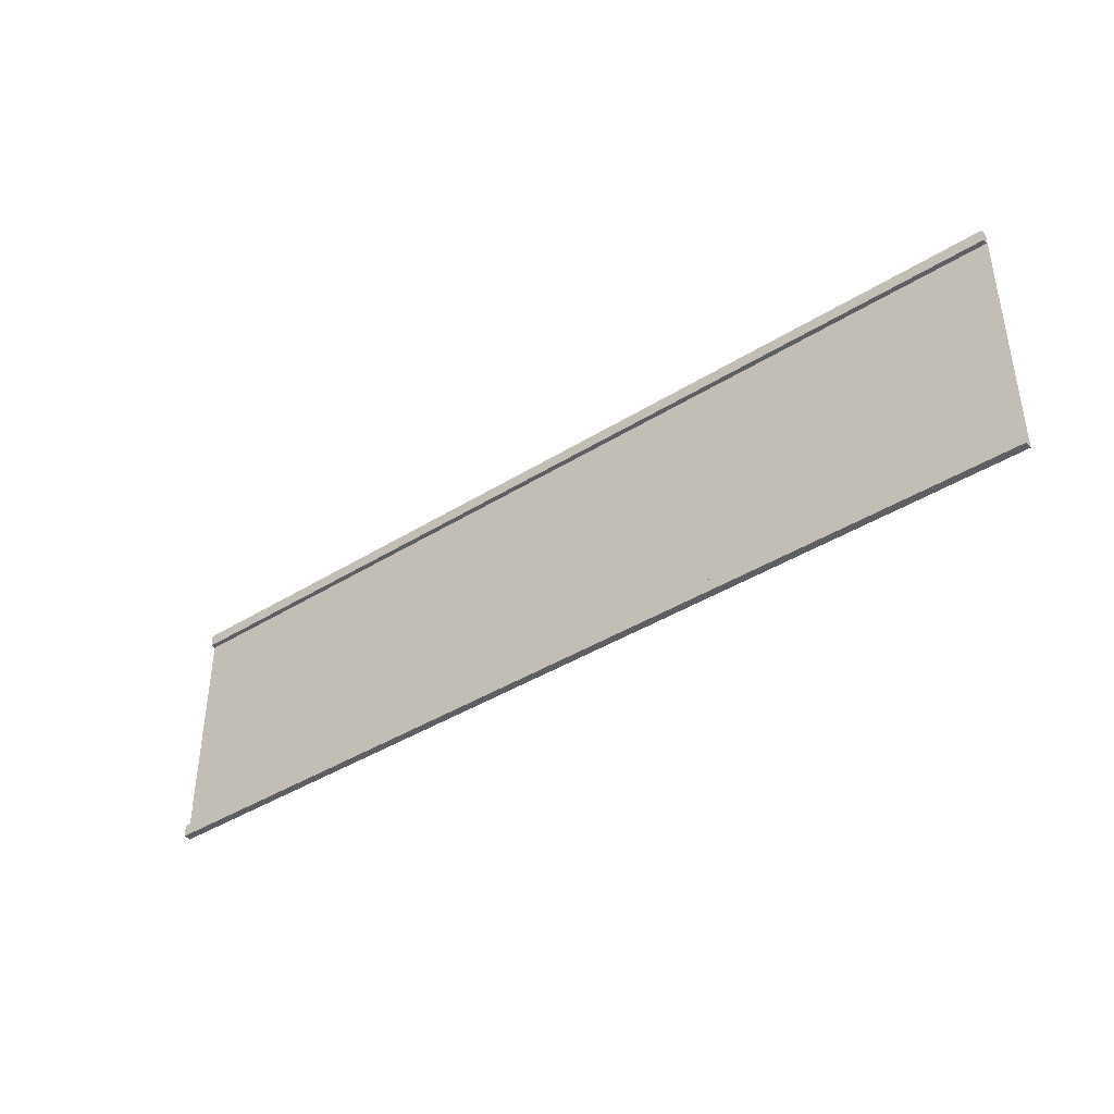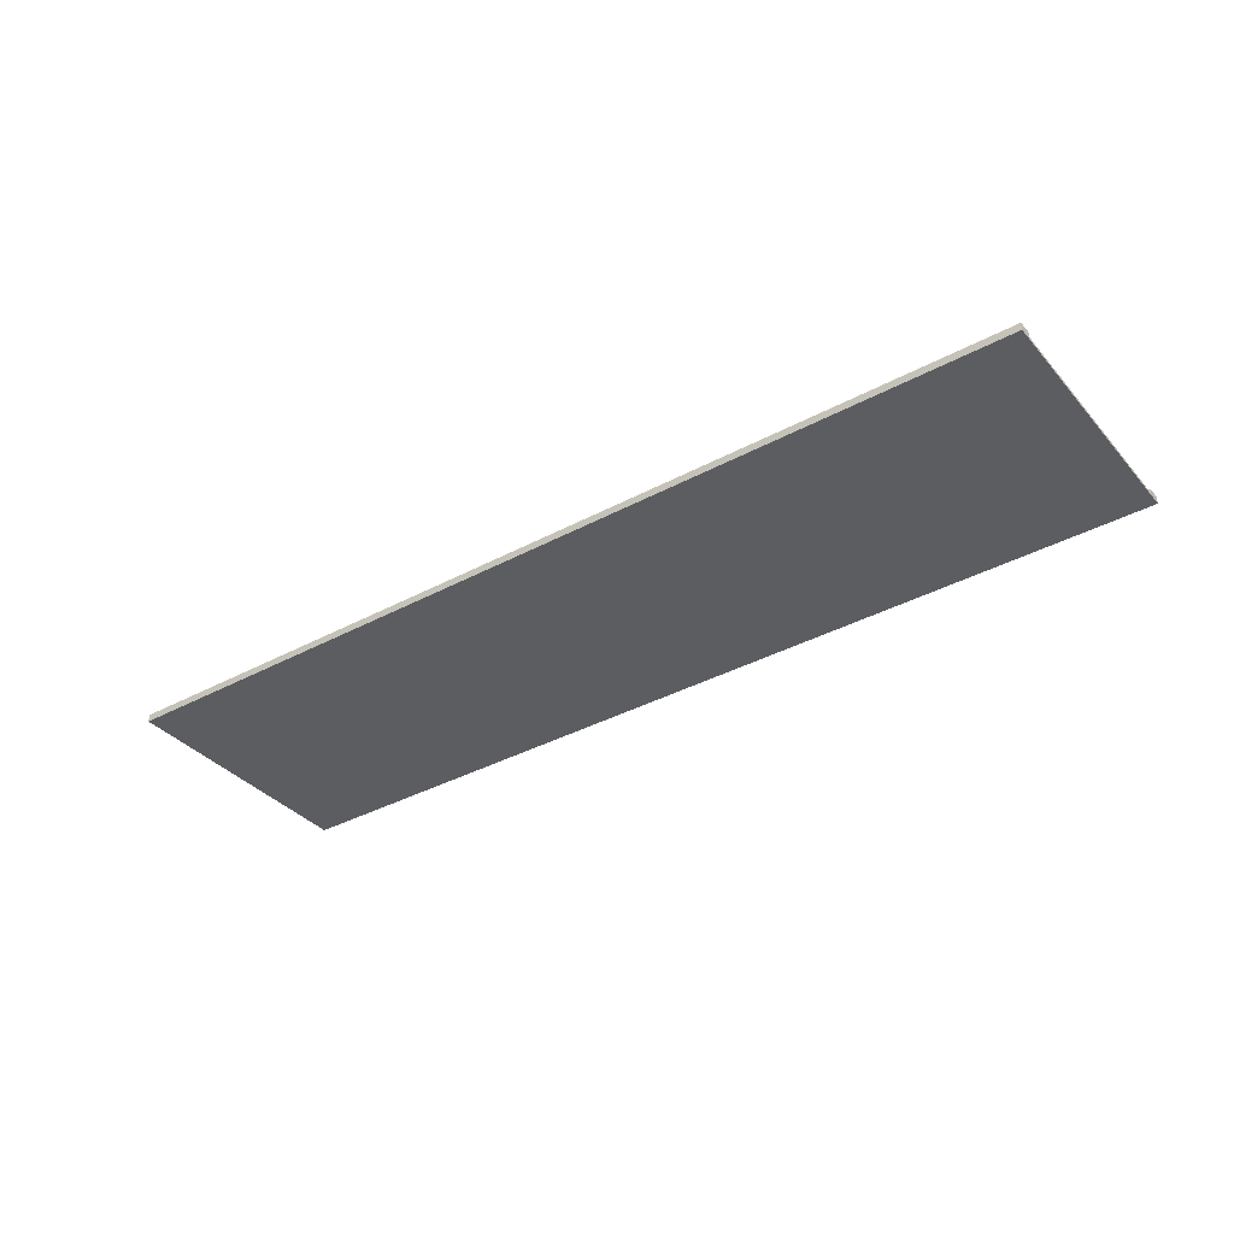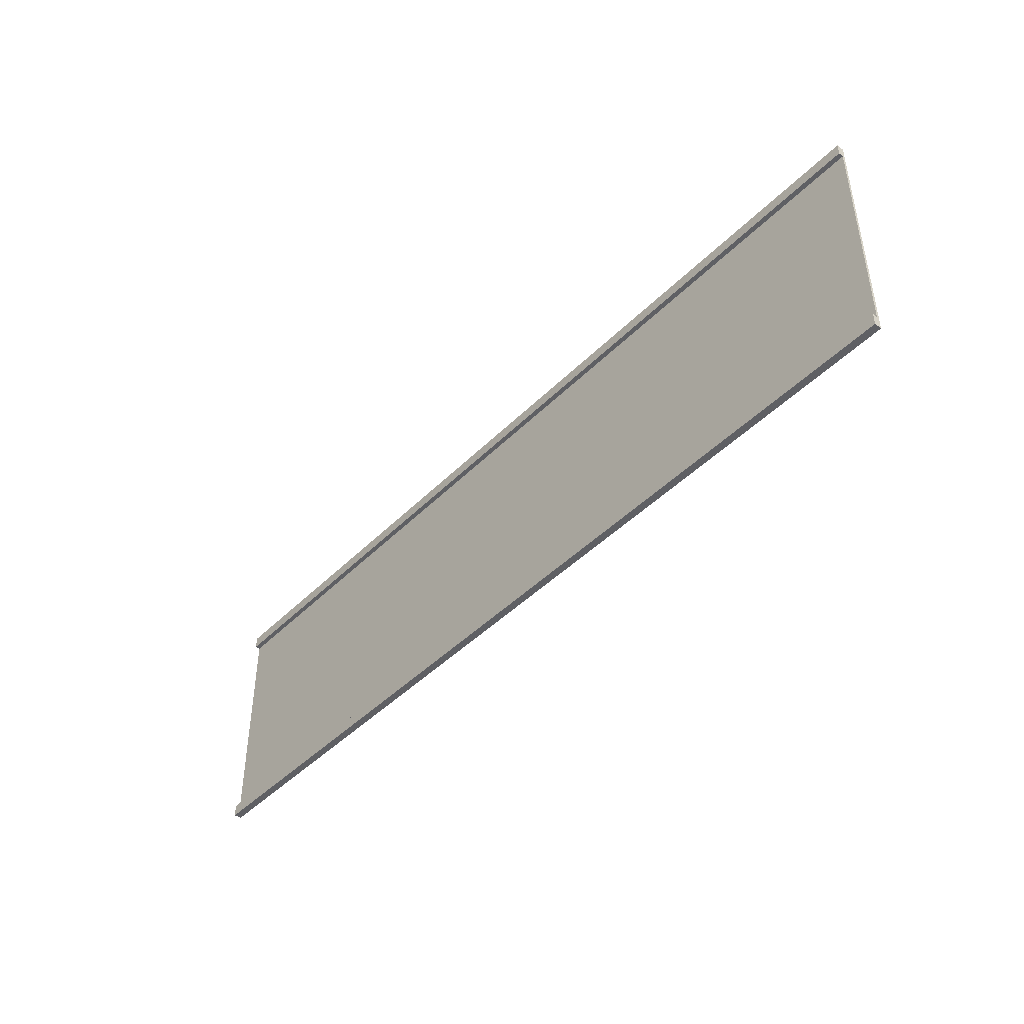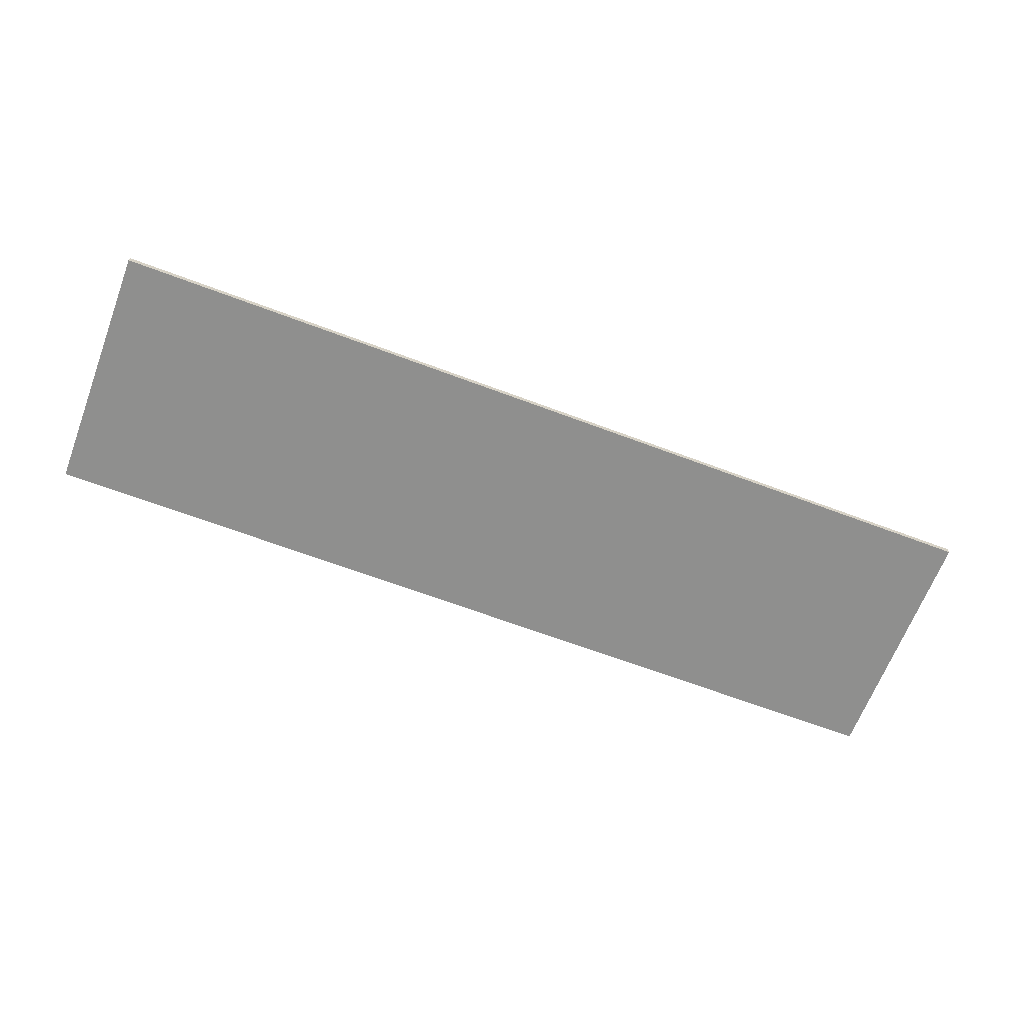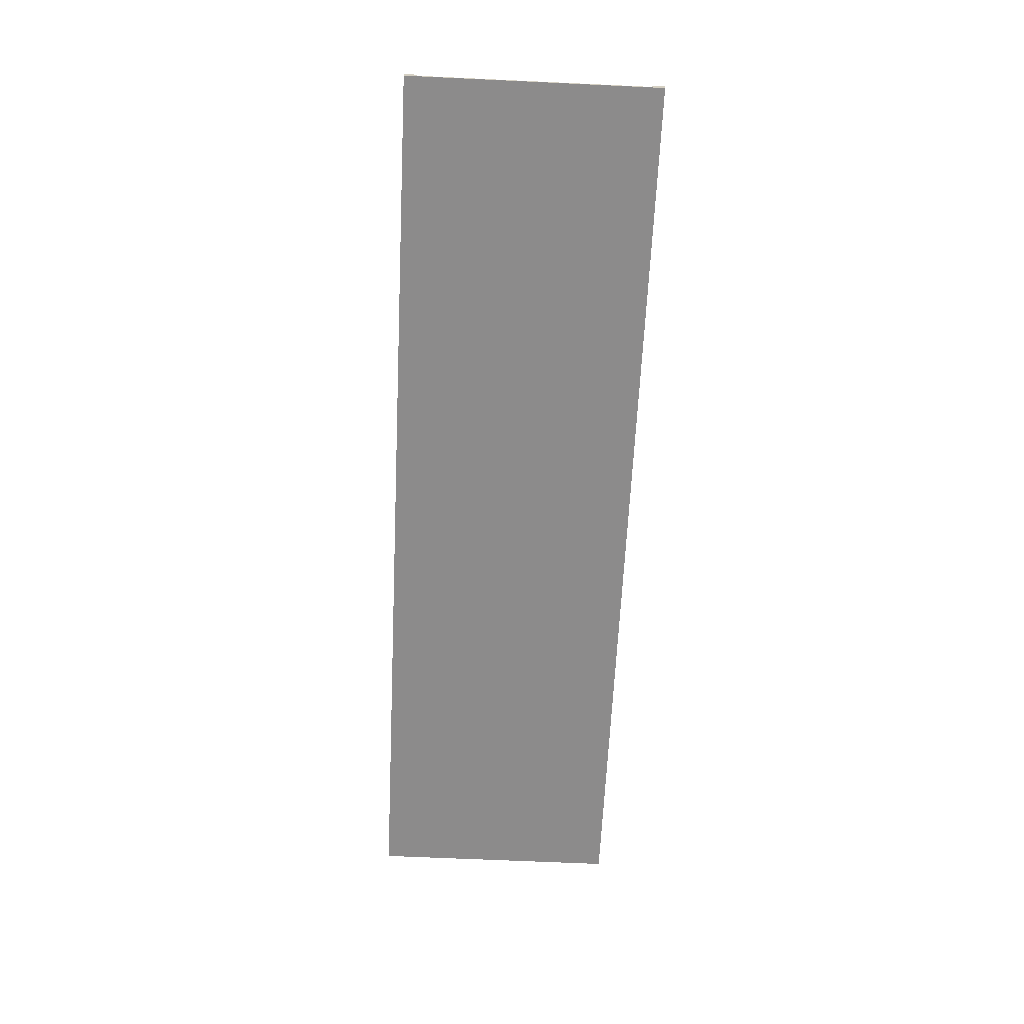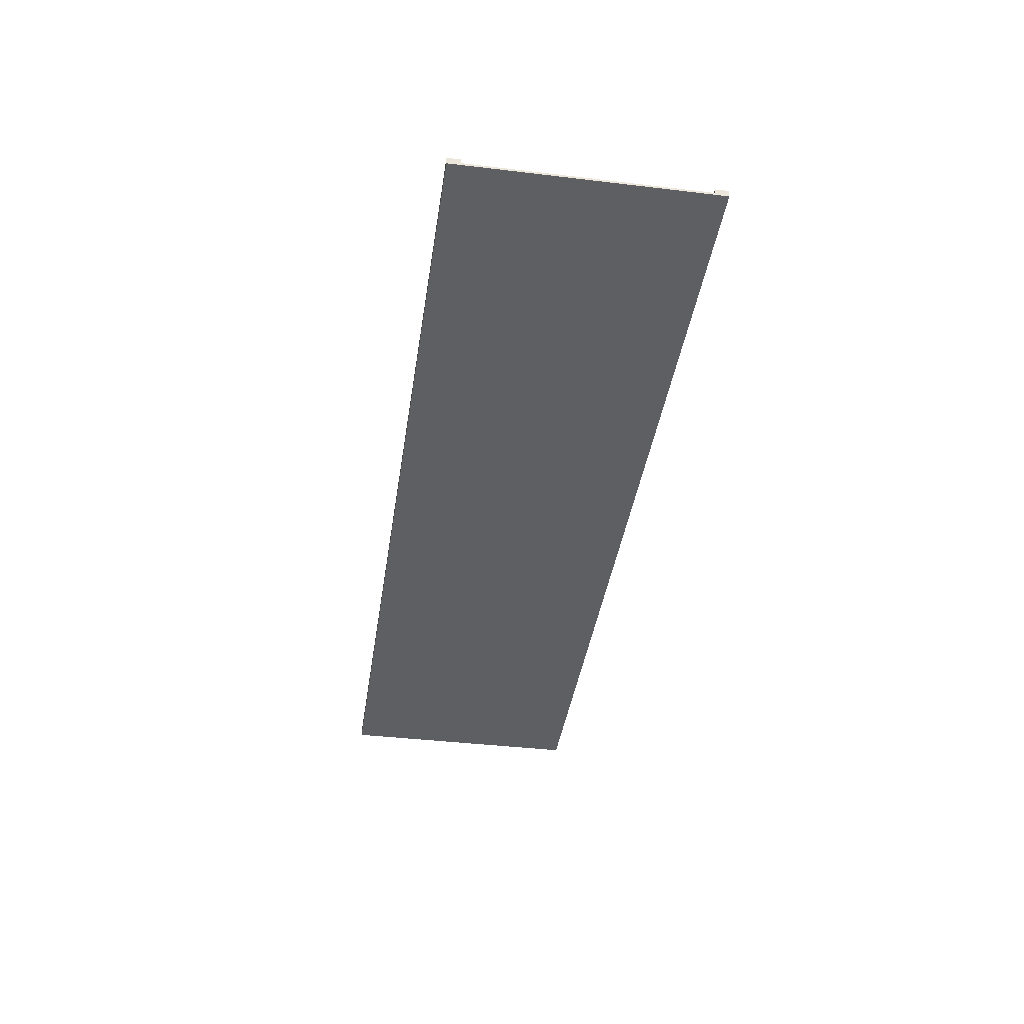
<metadata>
{"format":"obj","ext":"obj","renderer":"f3d","projection":"perspective","resolution":1024,"background":"white","views":[{"elev":-40.5,"azim":-142.5,"up":"+Z"},{"elev":-36.3,"azim":35.3,"up":"+Y"},{"elev":-43.9,"azim":-130.6,"up":"+Z"},{"elev":-65.3,"azim":-20.8,"up":"+Y"},{"elev":-64.0,"azim":87.3,"up":"+Y"},{"elev":-39.9,"azim":-98.4,"up":"+Y"}]}
</metadata>
<code>
v  -365.4 0 99.47
v  365.4 0 99.47
v  -365.4 0 -99.47
v  365.4 0 -99.47
v  -365.4 1.969 89.62
v  365.4 1.969 89.62
v  -365.4 1.969 -89.62
v  365.4 1.969 -89.62
v  365.4 5.906 89.62
v  -365.4 5.906 89.62
v  -365.4 5.906 99.47
v  365.4 5.906 99.47
v  -365.4 5.906 -89.62
v  365.4 5.906 -89.62
v  365.4 5.906 -99.47
v  -365.4 5.906 -99.47
g (null)
f 4 2 1 3
f 8 7 5 6
f 8 6 2 4
f 5 7 3 1
f 11 12 9 10
f 15 16 13 14
f 10 9 6 5
f 11 10 5 1
f 12 11 1 2
f 9 12 2 6
f 14 13 7 8
f 15 14 8 4
f 16 15 4 3
f 13 16 3 7

</code>
